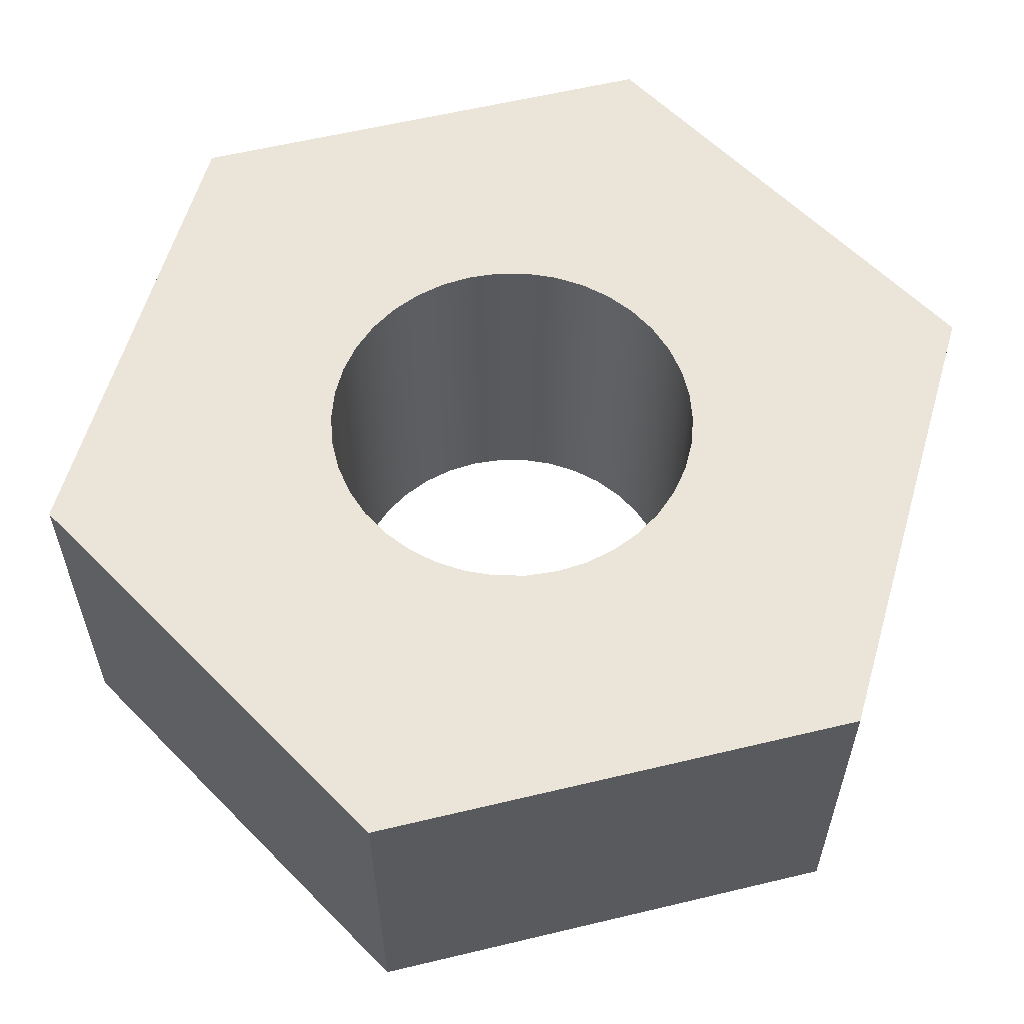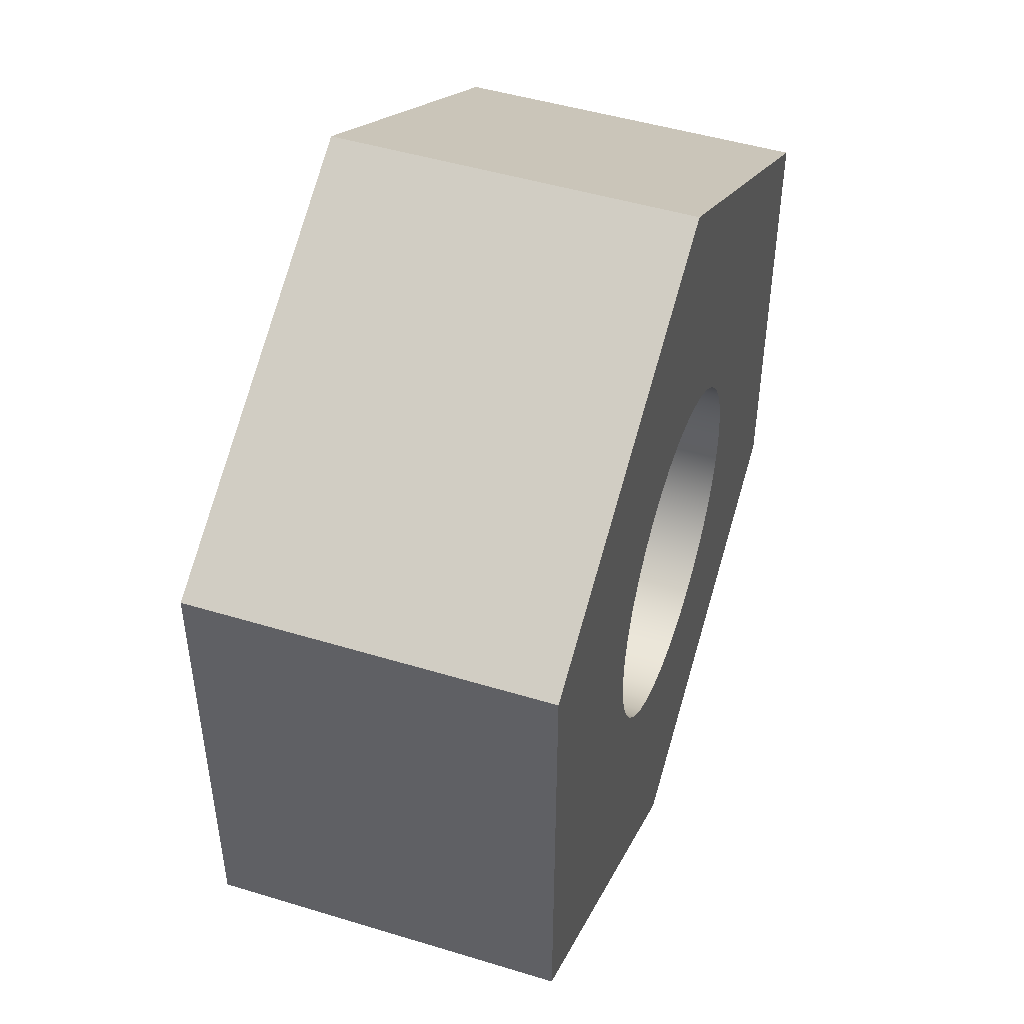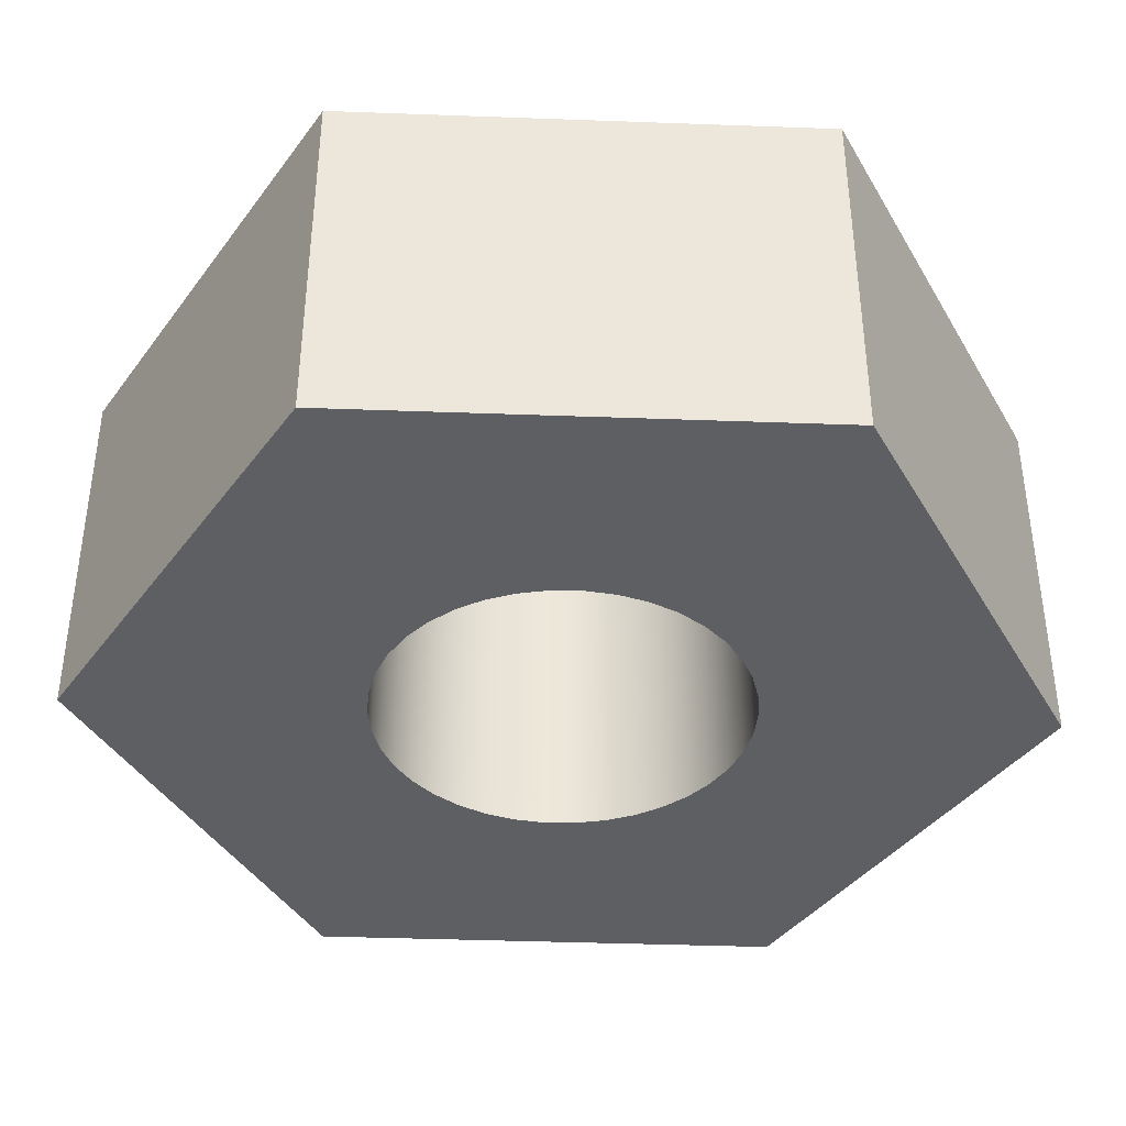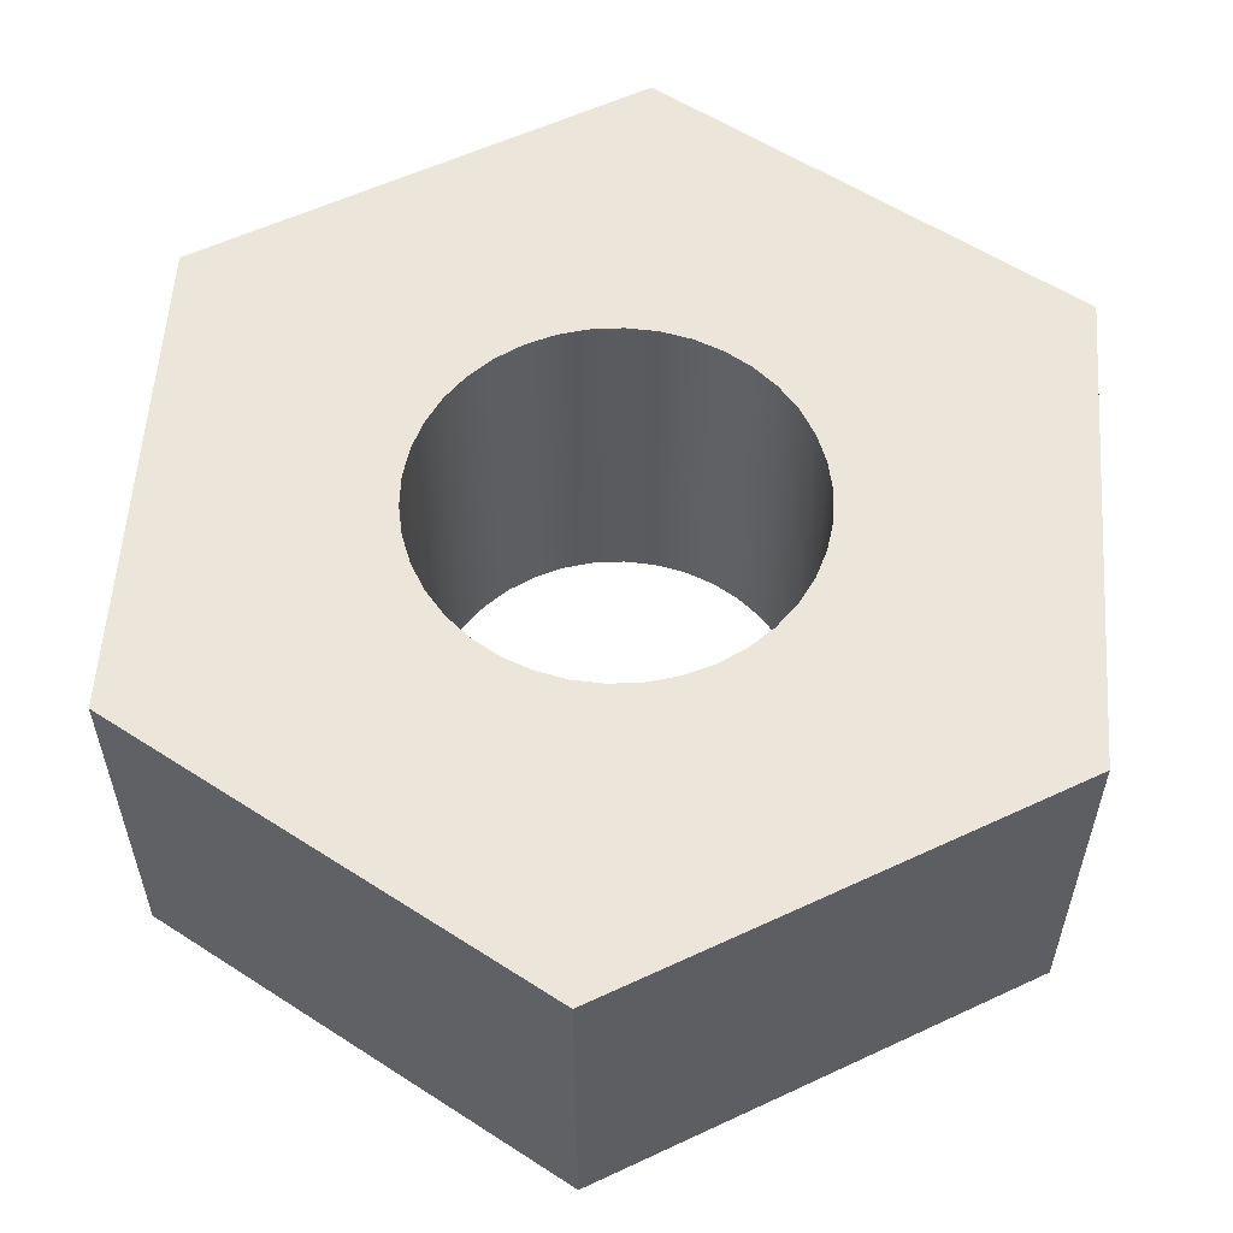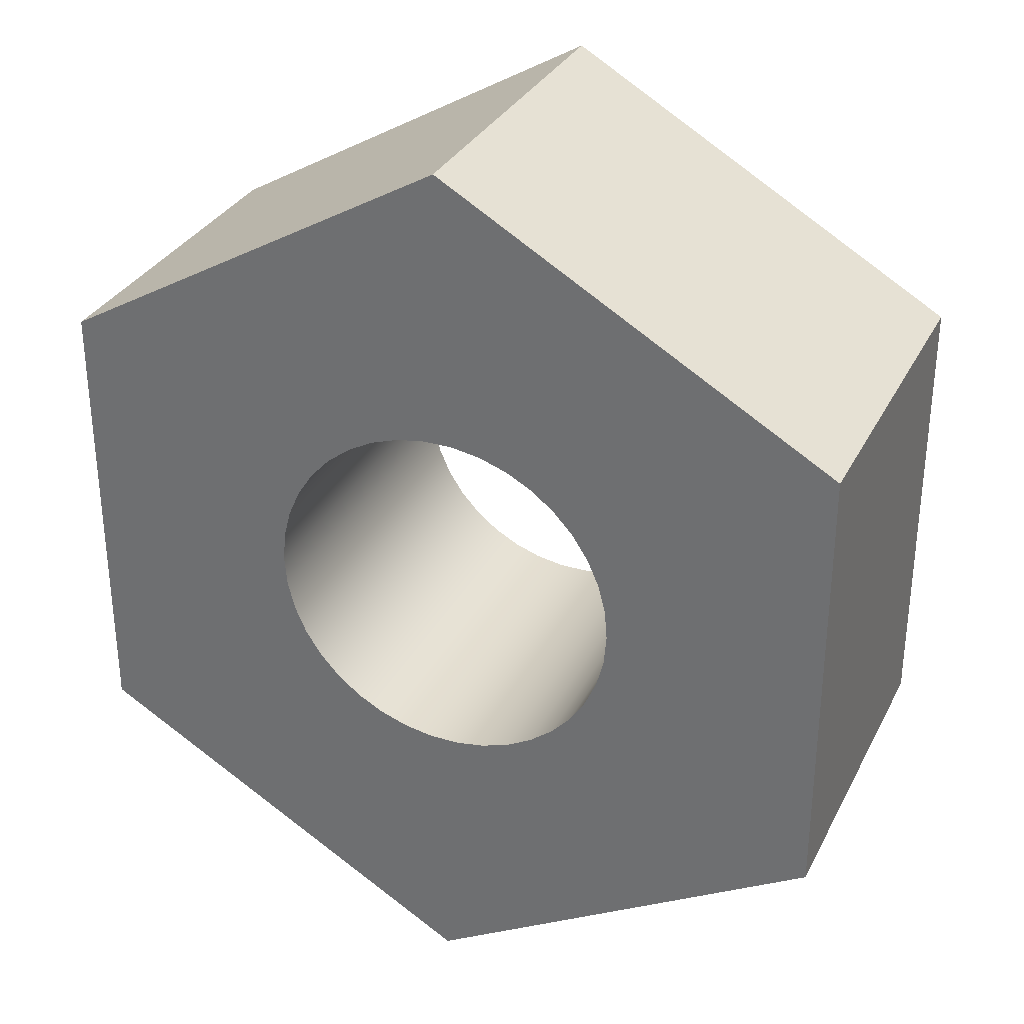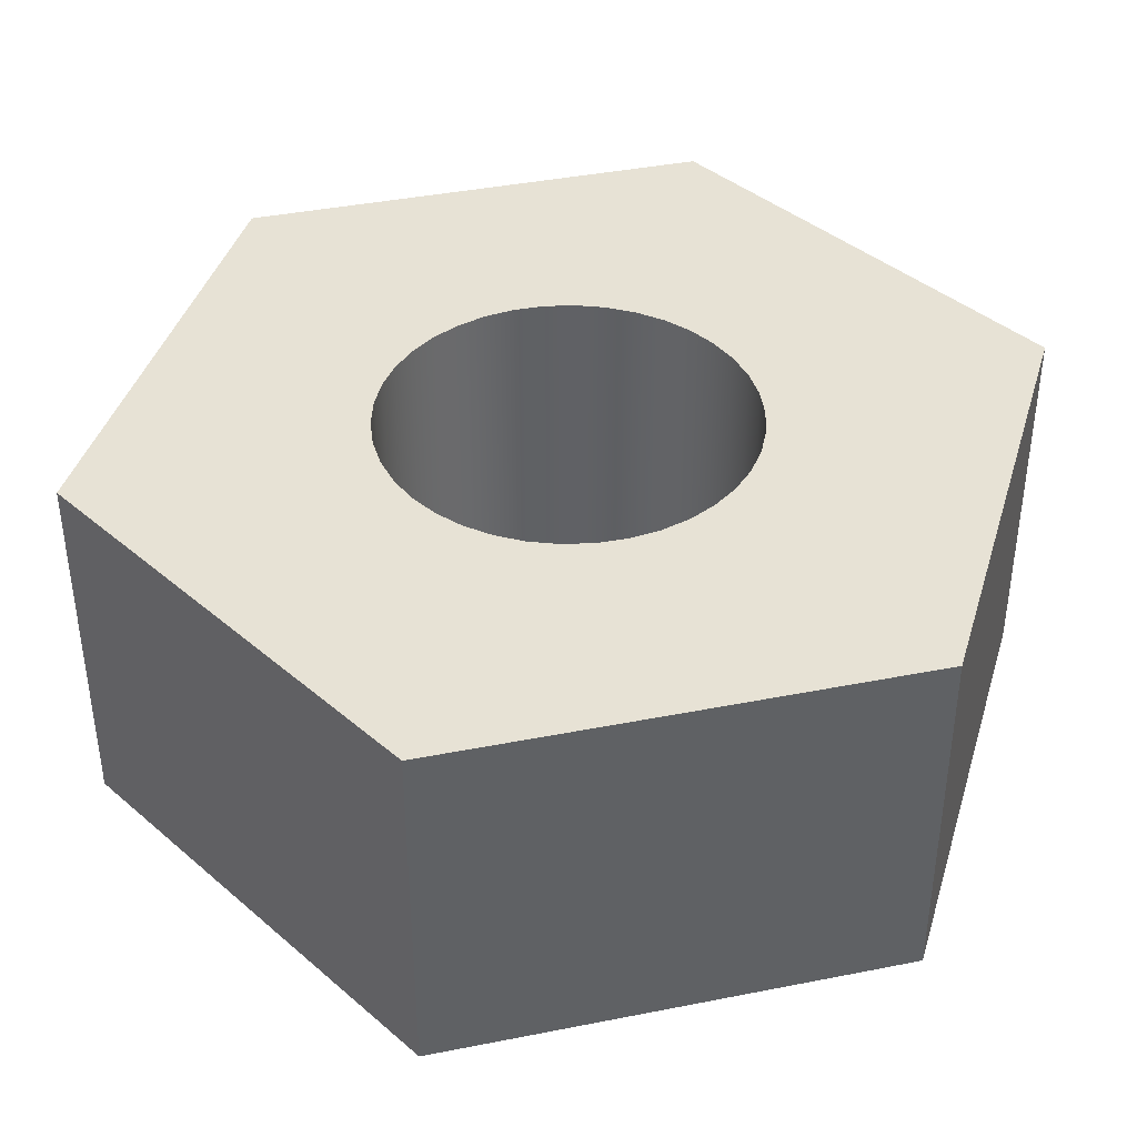
<metadata>
{"format":"obj","ext":"obj","renderer":"f3d","projection":"perspective","resolution":1024,"background":"white","views":[{"elev":58.9,"azim":76.1,"up":"+Y"},{"elev":47.8,"azim":-71.1,"up":"+Z"},{"elev":-39.7,"azim":-152.6,"up":"+Y"},{"elev":57.1,"azim":-116.0,"up":"+Y"},{"elev":31.8,"azim":23.5,"up":"+Z"},{"elev":40.3,"azim":16.3,"up":"+Y"}]}
</metadata>
<code>
v -0.165 0.33 2.021e-17
v -0.1627 0.33 0.02716
v -0.1561 0.33 0.05358
v -0.1451 0.33 0.07853
v -0.1302 0.33 0.1013
v -0.1118 0.33 0.1214
v -0.09025 0.33 0.1381
v -0.06628 0.33 0.1511
v -0.04051 0.33 0.16
v -0.01363 0.33 0.1644
v 0.01363 0.33 0.1644
v 0.04051 0.33 0.16
v 0.06628 0.33 0.1511
v 0.09025 0.33 0.1381
v 0.1118 0.33 0.1214
v 0.1302 0.33 0.1013
v 0.1451 0.33 0.07853
v 0.1561 0.33 0.05358
v 0.1627 0.33 0.02716
v 0.165 0.33 0
v 0.1627 0.33 -0.02716
v 0.1561 0.33 -0.05358
v 0.1451 0.33 -0.07853
v 0.1302 0.33 -0.1013
v 0.1118 0.33 -0.1214
v 0.09025 0.33 -0.1381
v 0.06628 0.33 -0.1511
v 0.04051 0.33 -0.16
v 0.01363 0.33 -0.1644
v -0.01363 0.33 -0.1644
v -0.04051 0.33 -0.16
v -0.06628 0.33 -0.1511
v -0.09025 0.33 -0.1381
v -0.1118 0.33 -0.1214
v -0.1302 0.33 -0.1013
v -0.1451 0.33 -0.07853
v -0.1561 0.33 -0.05358
v -0.1627 0.33 -0.02716
v -0.165 0 2.021e-17
v -0.1627 0 -0.02716
v -0.1561 0 -0.05358
v -0.1451 0 -0.07853
v -0.1302 0 -0.1013
v -0.1118 0 -0.1214
v -0.09025 0 -0.1381
v -0.06628 0 -0.1511
v -0.04051 0 -0.16
v -0.01363 0 -0.1644
v 0.01363 0 -0.1644
v 0.04051 0 -0.16
v 0.06628 0 -0.1511
v 0.09025 0 -0.1381
v 0.1118 0 -0.1214
v 0.1302 0 -0.1013
v 0.1451 0 -0.07853
v 0.1561 0 -0.05358
v 0.1627 0 -0.02716
v 0.165 0 0
v 0.1627 0 0.02716
v 0.1561 0 0.05358
v 0.1451 0 0.07853
v 0.1302 0 0.1013
v 0.1118 0 0.1214
v 0.09025 0 0.1381
v 0.06628 0 0.1511
v 0.04051 0 0.16
v 0.01363 0 0.1644
v -0.01363 0 0.1644
v -0.04051 0 0.16
v -0.06628 0 0.1511
v -0.09025 0 0.1381
v -0.1118 0 0.1214
v -0.1302 0 0.1013
v -0.1451 0 0.07853
v -0.1561 0 0.05358
v -0.1627 0 0.02716
v -0.165 0.33 2.021e-17
v -0.165 0 2.021e-17
v 0.3672 0 0.212
v 0.3672 0 -0.212
v 0.3672 0.33 -0.212
v 0.3672 0.33 0.212
v -1.943e-16 0 0.424
v 0.3672 0 0.212
v 0.3672 0.33 0.212
v -1.943e-16 0.33 0.424
v -0.3672 0 0.212
v -1.943e-16 0 0.424
v -1.943e-16 0.33 0.424
v -0.3672 0.33 0.212
v -0.3672 0 -0.212
v -0.3672 0 0.212
v -0.3672 0.33 0.212
v -0.3672 0.33 -0.212
v 0 0 -0.424
v -0.3672 0 -0.212
v -0.3672 0.33 -0.212
v 0 0.33 -0.424
v 0.3672 0 -0.212
v 0 0 -0.424
v 0 0.33 -0.424
v 0.3672 0.33 -0.212
v -0.165 0.33 2.021e-17
v -0.1627 0.33 -0.02716
v -0.1561 0.33 -0.05358
v -0.1451 0.33 -0.07853
v -0.1302 0.33 -0.1013
v -0.1118 0.33 -0.1214
v -0.09025 0.33 -0.1381
v -0.06628 0.33 -0.1511
v -0.04051 0.33 -0.16
v -0.01363 0.33 -0.1644
v 0.01363 0.33 -0.1644
v 0.04051 0.33 -0.16
v 0.06628 0.33 -0.1511
v 0.09025 0.33 -0.1381
v 0.1118 0.33 -0.1214
v 0.1302 0.33 -0.1013
v 0.1451 0.33 -0.07853
v 0.1561 0.33 -0.05358
v 0.1627 0.33 -0.02716
v 0.165 0.33 0
v 0.1627 0.33 0.02716
v 0.1561 0.33 0.05358
v 0.1451 0.33 0.07853
v 0.1302 0.33 0.1013
v 0.1118 0.33 0.1214
v 0.09025 0.33 0.1381
v 0.06628 0.33 0.1511
v 0.04051 0.33 0.16
v 0.01363 0.33 0.1644
v -0.01363 0.33 0.1644
v -0.04051 0.33 0.16
v -0.06628 0.33 0.1511
v -0.09025 0.33 0.1381
v -0.1118 0.33 0.1214
v -0.1302 0.33 0.1013
v -0.1451 0.33 0.07853
v -0.1561 0.33 0.05358
v -0.1627 0.33 0.02716
v 0.3672 0.33 -0.212
v 0 0.33 -0.424
v -0.3672 0.33 -0.212
v -0.3672 0.33 0.212
v -1.943e-16 0.33 0.424
v 0.3672 0.33 0.212
v -0.165 0 2.021e-17
v -0.1627 0 0.02716
v -0.1561 0 0.05358
v -0.1451 0 0.07853
v -0.1302 0 0.1013
v -0.1118 0 0.1214
v -0.09025 0 0.1381
v -0.06628 0 0.1511
v -0.04051 0 0.16
v -0.01363 0 0.1644
v 0.01363 0 0.1644
v 0.04051 0 0.16
v 0.06628 0 0.1511
v 0.09025 0 0.1381
v 0.1118 0 0.1214
v 0.1302 0 0.1013
v 0.1451 0 0.07853
v 0.1561 0 0.05358
v 0.1627 0 0.02716
v 0.165 0 0
v 0.1627 0 -0.02716
v 0.1561 0 -0.05358
v 0.1451 0 -0.07853
v 0.1302 0 -0.1013
v 0.1118 0 -0.1214
v 0.09025 0 -0.1381
v 0.06628 0 -0.1511
v 0.04051 0 -0.16
v 0.01363 0 -0.1644
v -0.01363 0 -0.1644
v -0.04051 0 -0.16
v -0.06628 0 -0.1511
v -0.09025 0 -0.1381
v -0.1118 0 -0.1214
v -0.1302 0 -0.1013
v -0.1451 0 -0.07853
v -0.1561 0 -0.05358
v -0.1627 0 -0.02716
v 0 0 -0.424
v 0.3672 0 -0.212
v 0.3672 0 0.212
v -1.943e-16 0 0.424
v -0.3672 0 0.212
v -0.3672 0 -0.212
g 6daefe42-e2b2-11ea-8fc5-54bf646e7e1f
f 2 76 1
f 1 76 78
f 77 39 38
f 38 39 40
f 38 40 37
f 37 40 41
f 37 41 36
f 36 41 42
f 36 42 35
f 35 42 43
f 35 43 34
f 34 43 44
f 34 44 33
f 33 44 45
f 33 45 32
f 32 45 46
f 32 46 31
f 31 46 47
f 31 47 30
f 30 47 48
f 30 48 29
f 29 48 49
f 29 49 28
f 28 49 50
f 28 50 27
f 27 50 51
f 27 51 26
f 26 51 52
f 26 52 25
f 25 52 53
f 25 53 24
f 24 53 54
f 24 54 23
f 23 54 55
f 23 55 22
f 22 55 56
f 22 56 21
f 21 56 57
f 21 57 20
f 20 57 58
f 20 58 19
f 19 58 59
f 19 59 18
f 18 59 60
f 18 60 17
f 17 60 61
f 17 61 16
f 16 61 62
f 16 62 15
f 15 62 63
f 15 63 14
f 14 63 64
f 14 64 13
f 13 64 65
f 13 65 12
f 12 65 66
f 12 66 11
f 11 66 67
f 11 67 10
f 10 67 68
f 10 68 9
f 9 68 69
f 9 69 8
f 8 69 70
f 8 70 7
f 7 70 71
f 7 71 6
f 6 71 72
f 6 72 5
f 5 72 73
f 5 73 4
f 4 73 74
f 4 74 3
f 3 74 75
f 3 75 2
f 2 75 76
g 6db76292-e2b2-11ea-95aa-54bf646e7e1f
f 79 80 82
f 82 80 81
g 6dc0ff64-e2b2-11ea-bdee-54bf646e7e1f
f 83 84 86
f 86 84 85
g 6dc9b1a4-e2b2-11ea-aaac-54bf646e7e1f
f 87 88 90
f 90 88 89
g 6dd23cf6-e2b2-11ea-a59d-54bf646e7e1f
f 91 92 94
f 94 92 93
g 6dda2c18-e2b2-11ea-9128-54bf646e7e1f
f 95 96 98
f 98 96 97
g 6de1cd66-e2b2-11ea-9958-54bf646e7e1f
f 99 100 102
f 102 100 101
g 6de94774-e2b2-11ea-abe5-54bf646e7e1f
f 104 143 103
f 103 143 144
f 103 144 140
f 140 144 139
f 139 144 138
f 138 144 137
f 137 144 136
f 136 144 135
f 135 144 145
f 135 145 134
f 134 145 133
f 133 145 132
f 132 145 131
f 131 145 130
f 130 145 129
f 129 145 128
f 128 145 146
f 128 146 127
f 127 146 126
f 126 146 125
f 125 146 124
f 124 146 123
f 123 146 122
f 122 146 141
f 122 141 121
f 121 141 120
f 120 141 119
f 119 141 118
f 118 141 117
f 117 141 116
f 116 141 142
f 116 142 115
f 115 142 114
f 114 142 113
f 113 142 112
f 112 142 111
f 111 142 110
f 110 142 109
f 109 142 143
f 109 143 108
f 108 143 107
f 107 143 106
f 106 143 105
f 105 143 104
g 6df18440-e2b2-11ea-8de7-54bf646e7e1f
f 148 189 147
f 147 189 190
f 147 190 184
f 184 190 183
f 183 190 182
f 182 190 181
f 181 190 180
f 180 190 179
f 179 190 185
f 179 185 178
f 178 185 177
f 177 185 176
f 176 185 175
f 175 185 174
f 174 185 173
f 173 185 172
f 172 185 186
f 172 186 171
f 171 186 170
f 170 186 169
f 169 186 168
f 168 186 167
f 167 186 166
f 166 186 187
f 166 187 165
f 165 187 164
f 164 187 163
f 163 187 162
f 162 187 161
f 161 187 160
f 160 187 188
f 160 188 159
f 159 188 158
f 158 188 157
f 157 188 156
f 156 188 155
f 155 188 154
f 154 188 153
f 153 188 189
f 153 189 152
f 152 189 151
f 151 189 150
f 150 189 149
f 149 189 148

</code>
